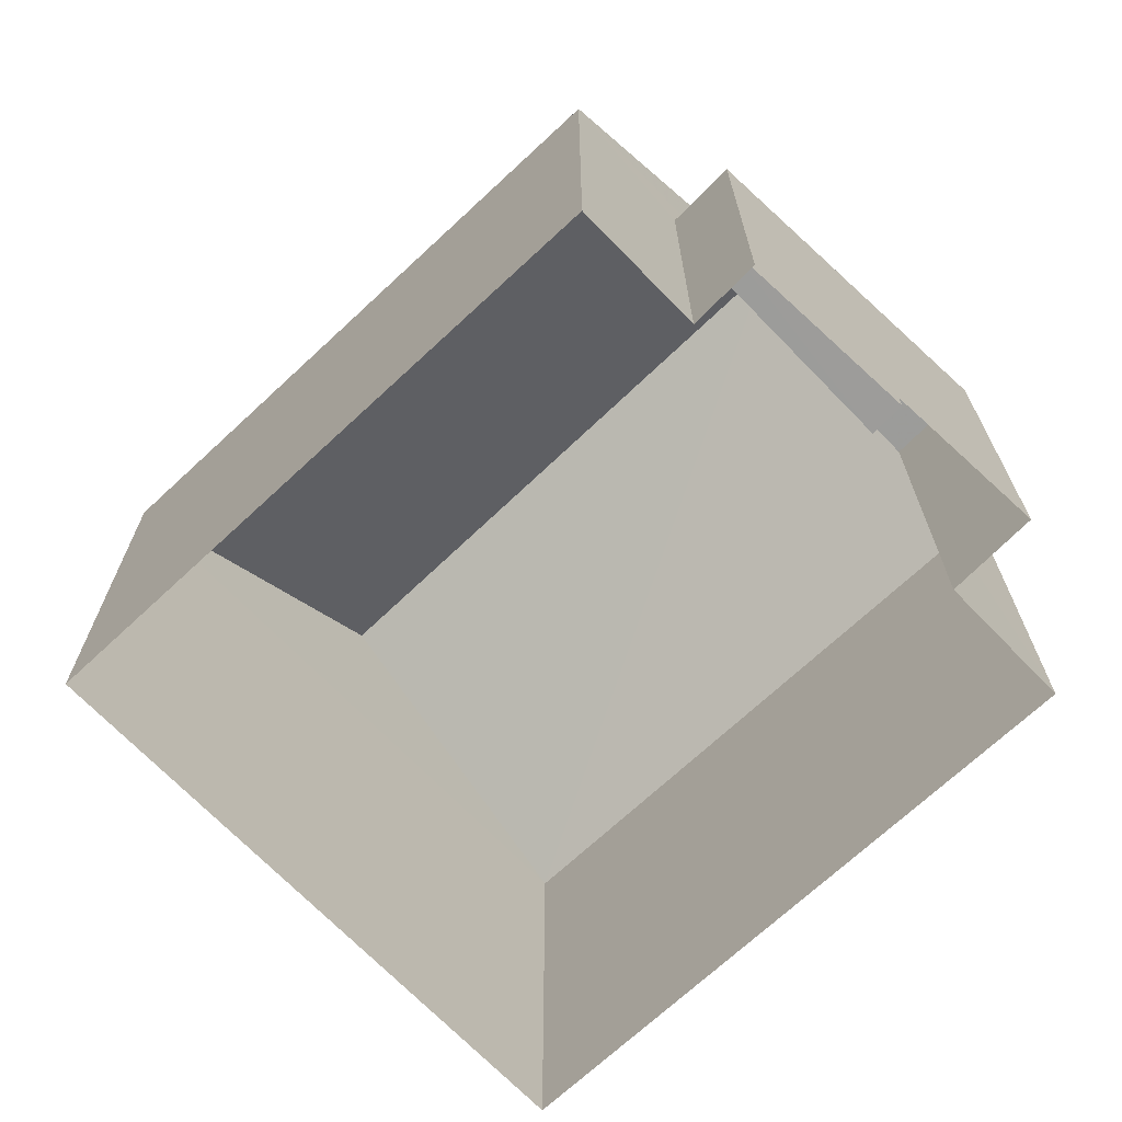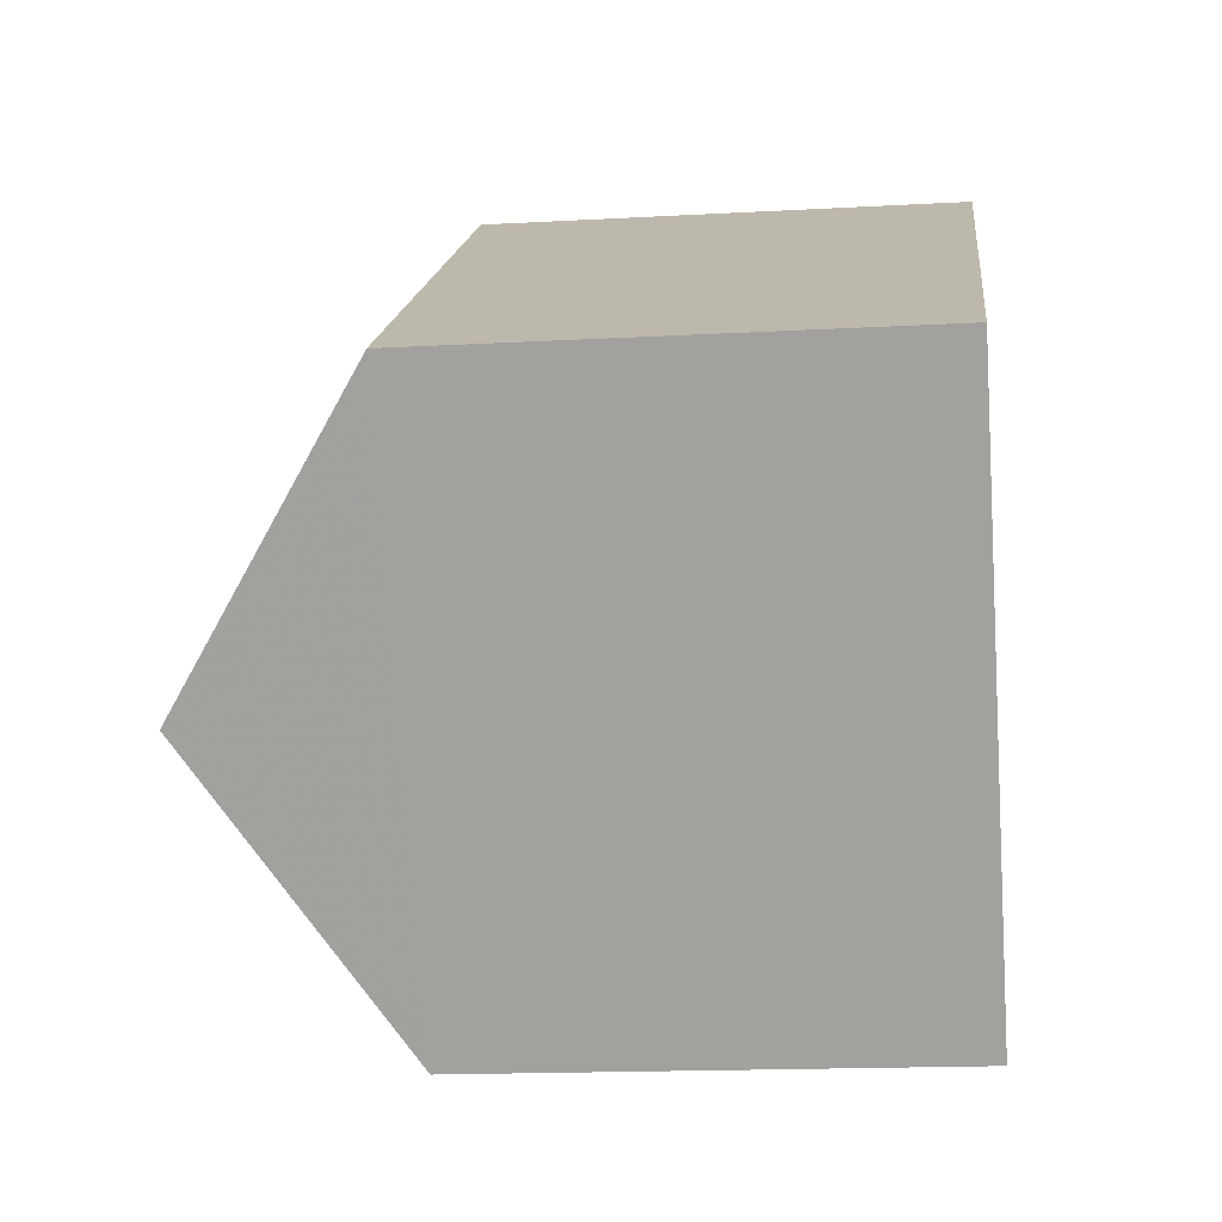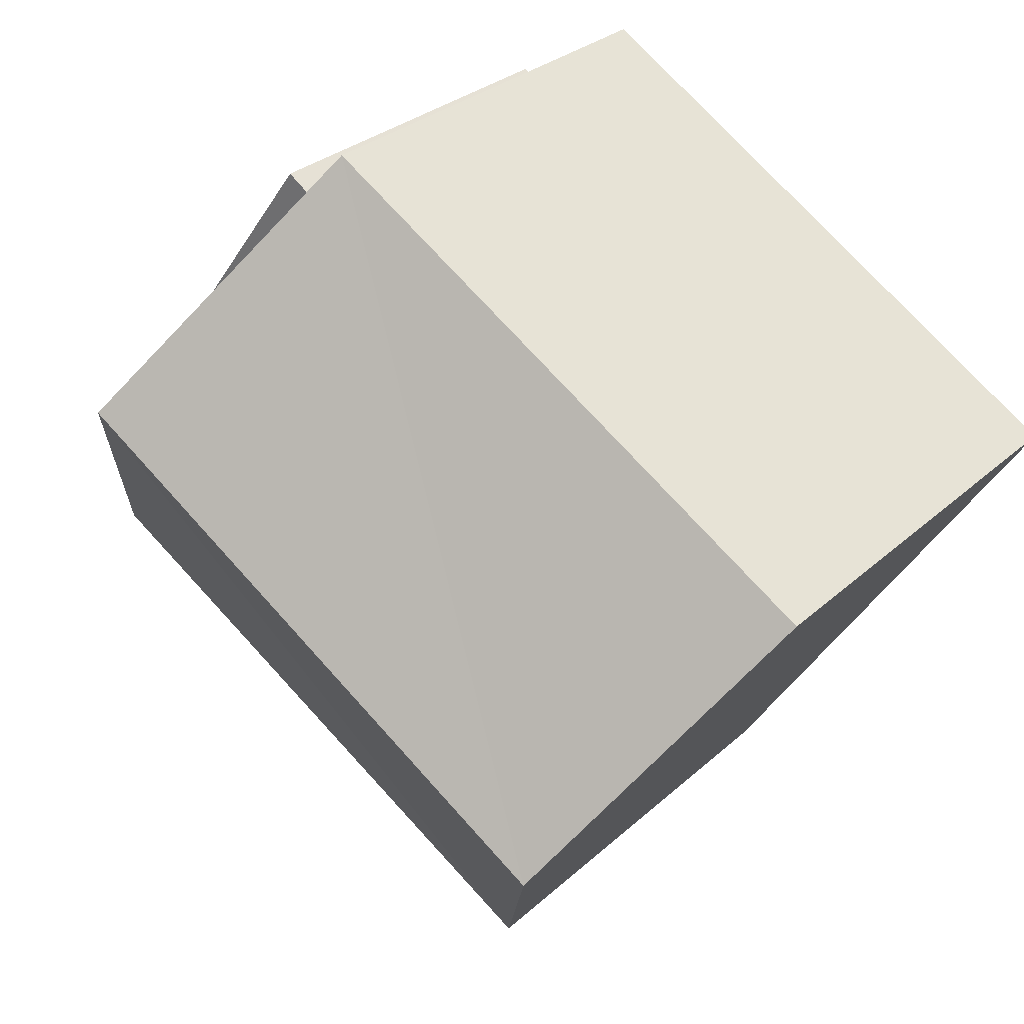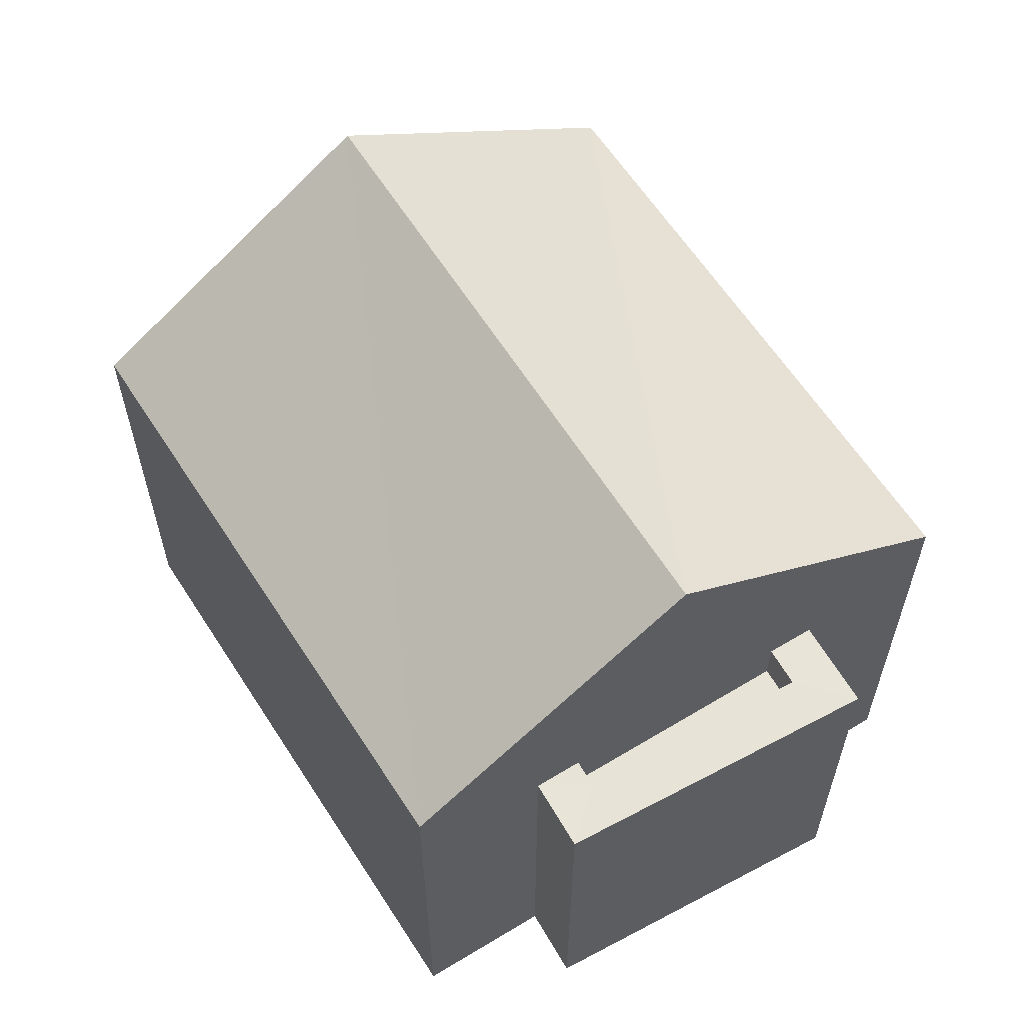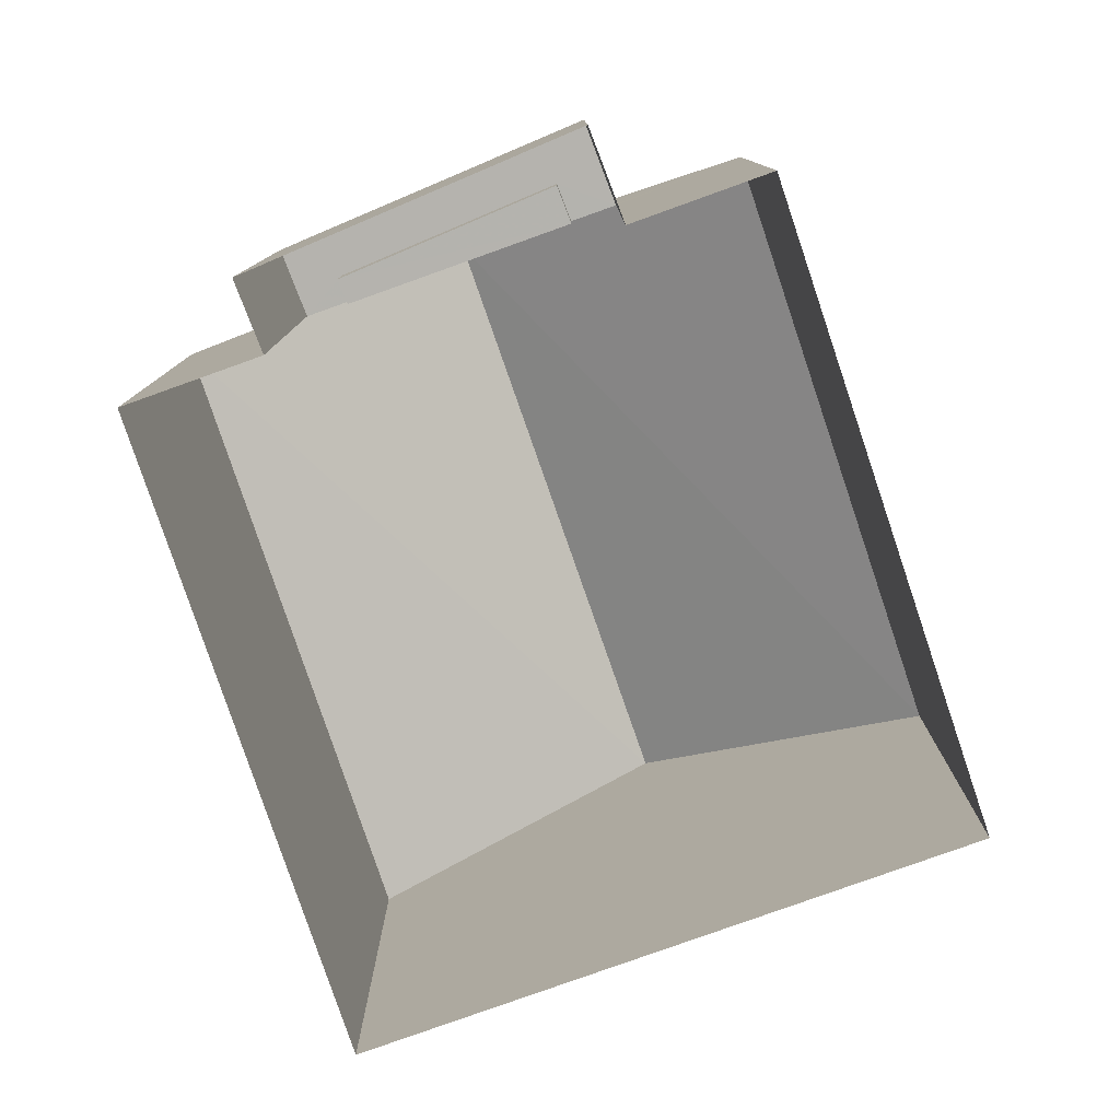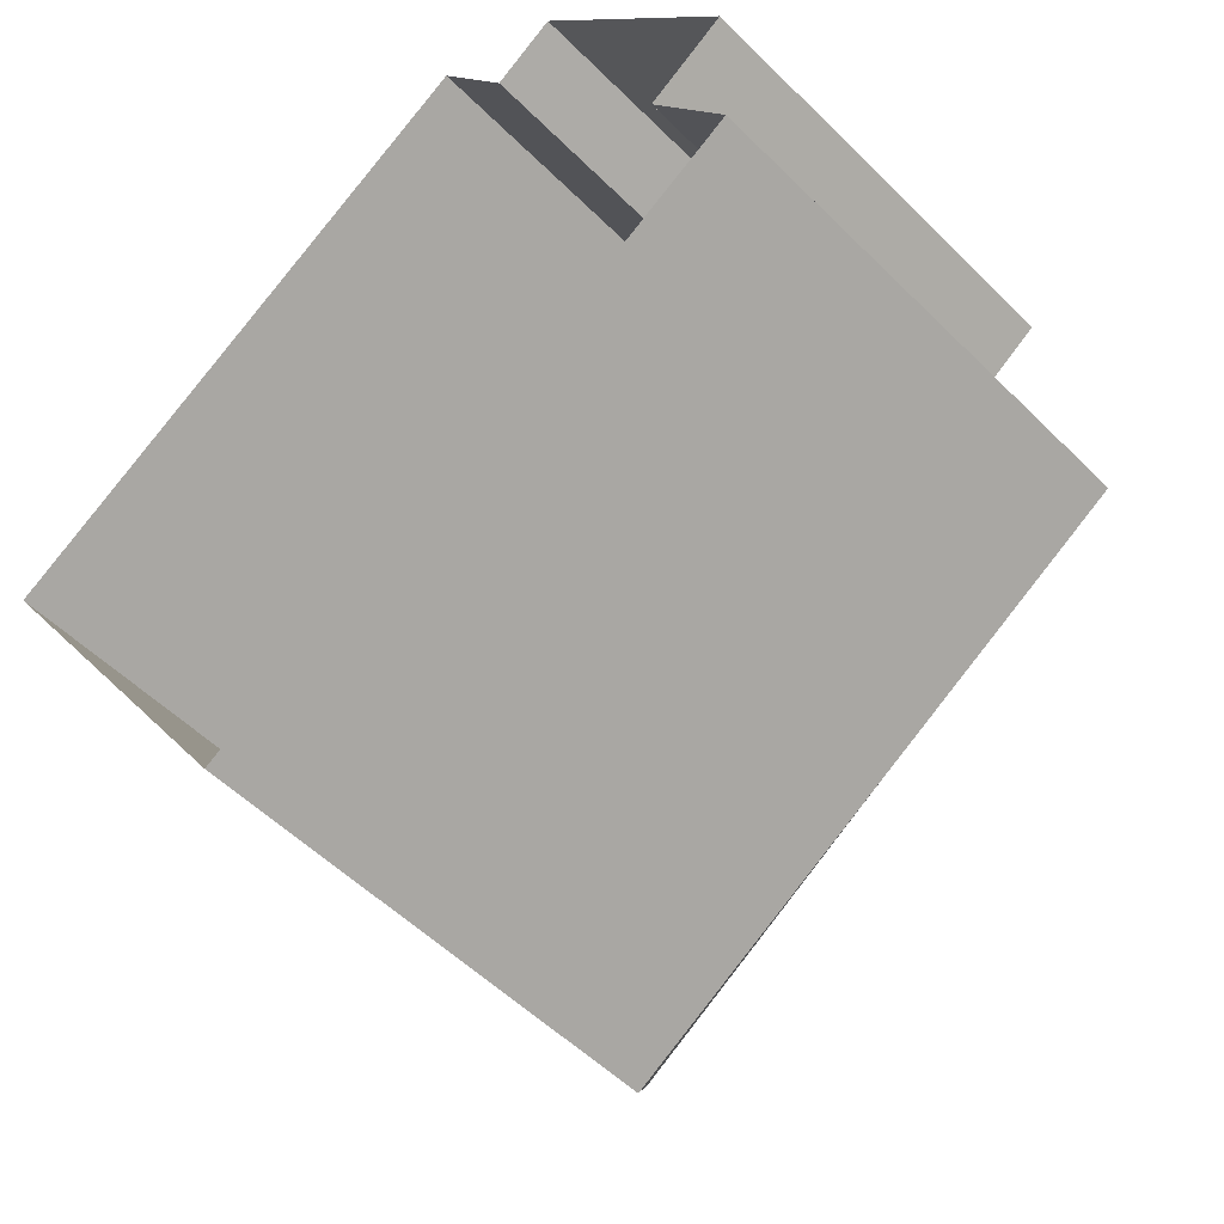
<metadata>
{"format":"obj","ext":"obj","renderer":"f3d","projection":"perspective","resolution":1024,"background":"white","views":[{"elev":-70.0,"azim":-168.9,"up":"+Z"},{"elev":-16.1,"azim":96.6,"up":"+Y"},{"elev":29.4,"azim":37.3,"up":"+Y"},{"elev":61.5,"azim":-154.6,"up":"+Z"},{"elev":-79.9,"azim":-103.3,"up":"+Z"},{"elev":-52.9,"azim":-136.7,"up":"+Y"}]}
</metadata>
<code>
v 1.296e+04 -1.531e+04 20.69
v 1.296e+04 -1.531e+04 20.69
v 1.296e+04 -1.531e+04 20.69
v 1.296e+04 -1.531e+04 20.69
v 1.296e+04 -1.531e+04 20.69
v 1.296e+04 -1.531e+04 20.69
v 1.296e+04 -1.531e+04 20.69
v 1.296e+04 -1.531e+04 20.69
v 1.296e+04 -1.531e+04 23.25
v 1.296e+04 -1.531e+04 23.25
v 1.296e+04 -1.531e+04 23.25
v 1.296e+04 -1.531e+04 23.25
v 1.296e+04 -1.531e+04 23.6
v 1.296e+04 -1.531e+04 23.6
v 1.296e+04 -1.531e+04 23.6
v 1.296e+04 -1.531e+04 23.6
v 1.296e+04 -1.531e+04 23.6
v 1.296e+04 -1.531e+04 23.6
v 1.296e+04 -1.531e+04 23.6
v 1.296e+04 -1.531e+04 23.6
v 1.296e+04 -1.531e+04 24.11
v 1.296e+04 -1.531e+04 25.53
v 1.296e+04 -1.531e+04 24.11
v 1.296e+04 -1.531e+04 25.53
v 1.296e+04 -1.531e+04 24.11
v 1.296e+04 -1.531e+04 24.11
f 1 2 3
f 3 4 5
f 1 6 2
f 7 8 5
f 8 1 5
f 5 1 3
f 9 10 11
f 9 12 10
f 13 14 15
f 14 16 15
f 17 18 19
f 18 16 20
f 15 16 18
f 19 18 20
f 21 22 23
f 24 22 21
f 22 24 25
f 25 24 26
f 18 11 10
f 15 18 10
f 12 15 10
f 12 13 15
f 17 11 18
f 17 9 11
f 1 8 16
f 14 1 16
f 20 8 7
f 20 16 8
f 5 20 7
f 5 19 20
f 5 4 19
f 4 26 19
f 1 14 6
f 17 26 21
f 12 9 17
f 6 14 21
f 19 26 17
f 12 17 13
f 14 13 21
f 13 17 21
f 24 21 26
f 22 25 23
f 25 3 2
f 23 25 2
f 26 4 3
f 25 26 3
f 21 2 6
f 21 23 2

</code>
